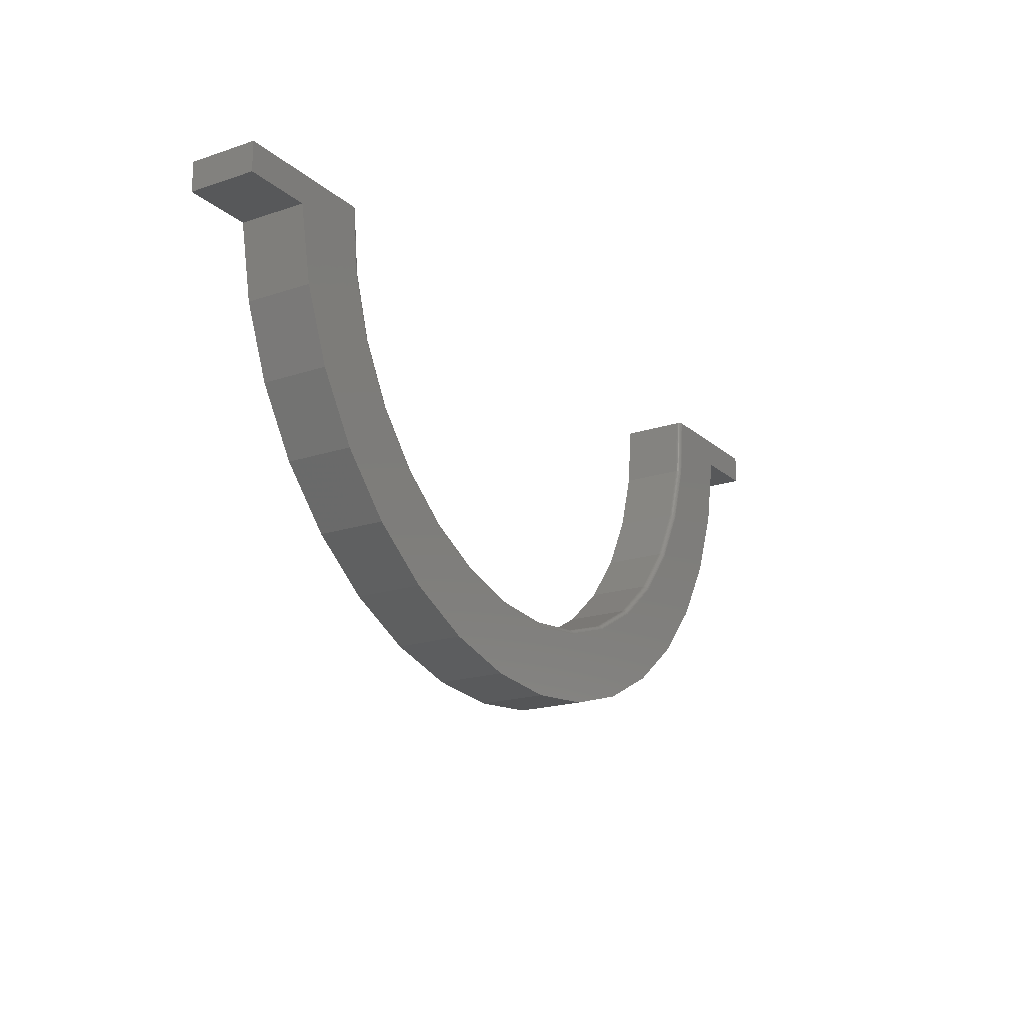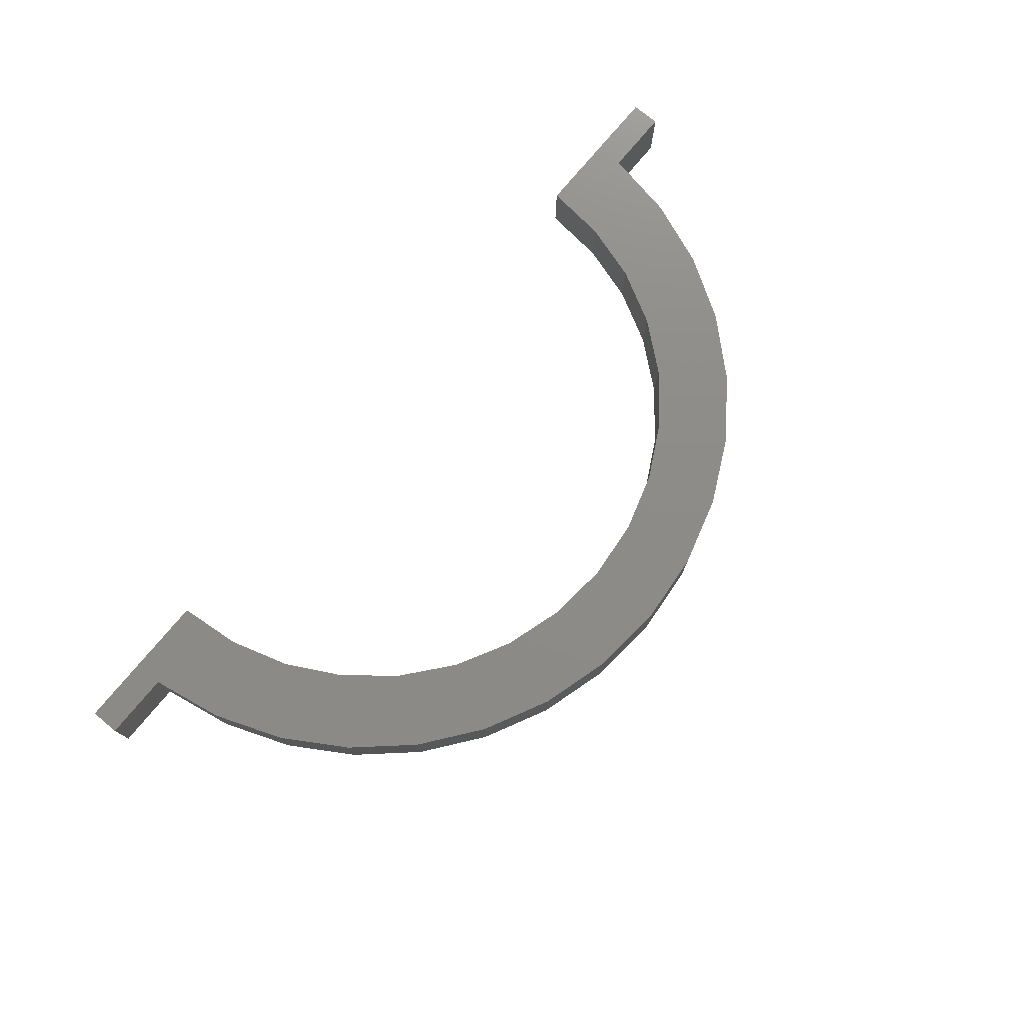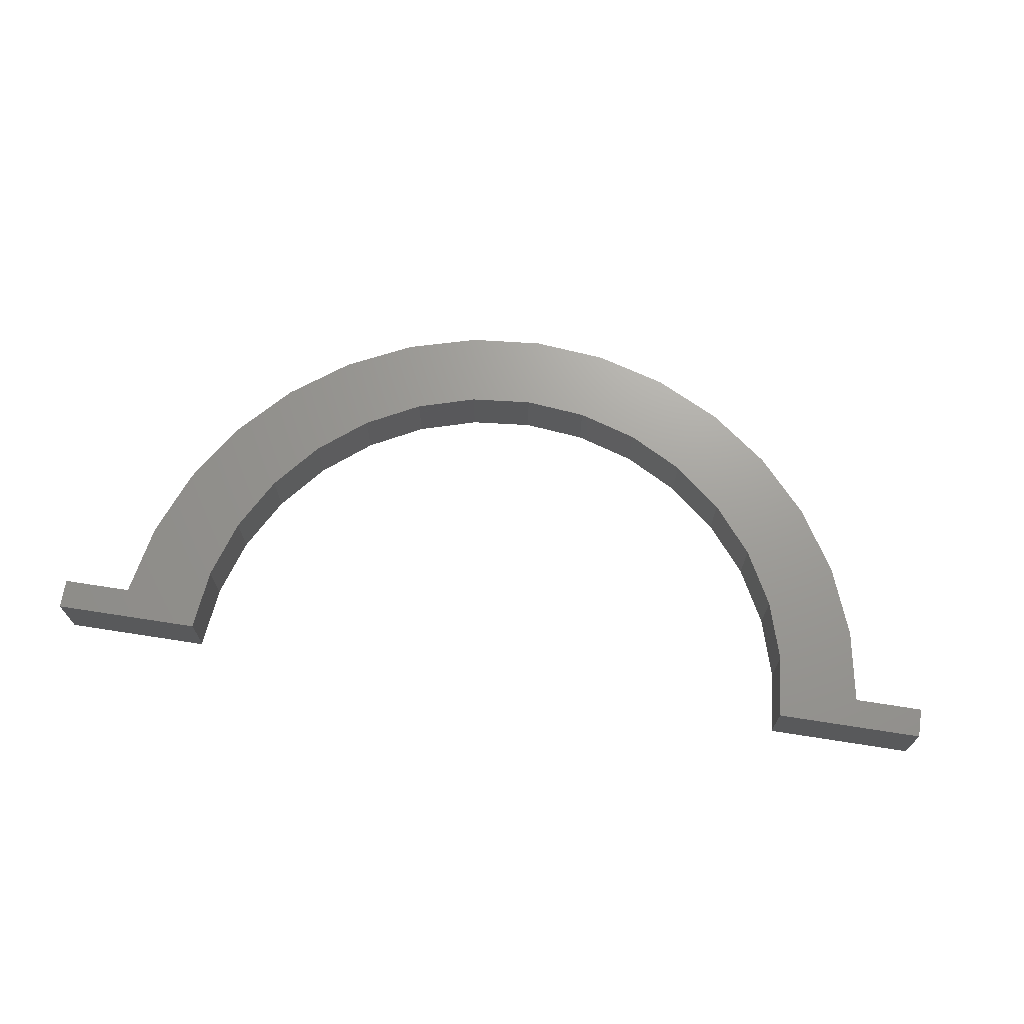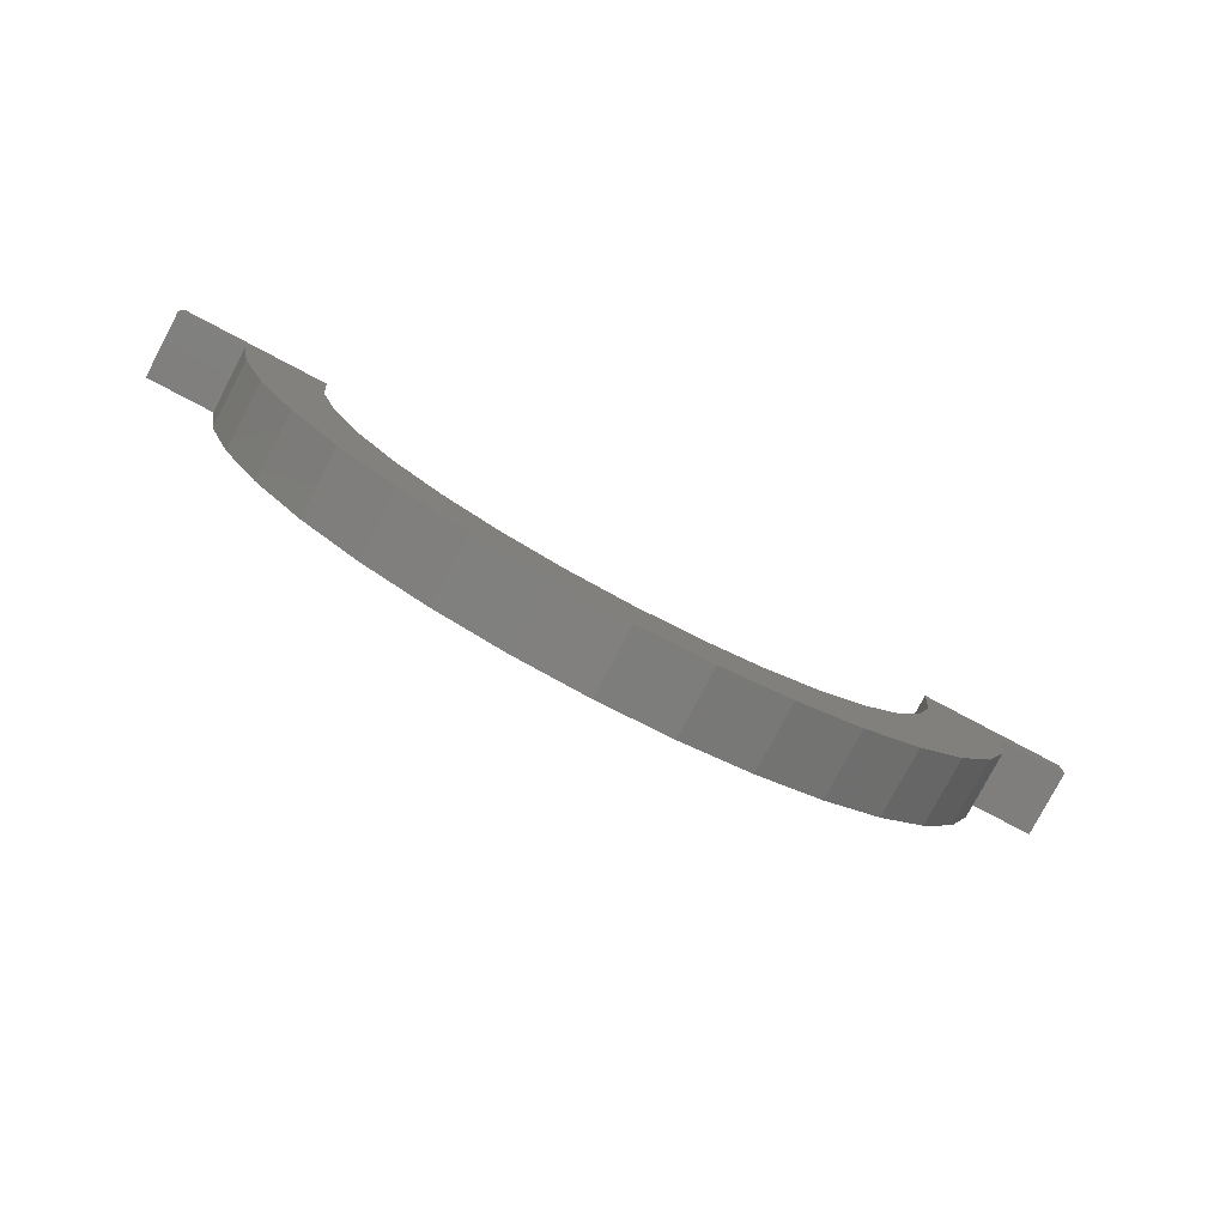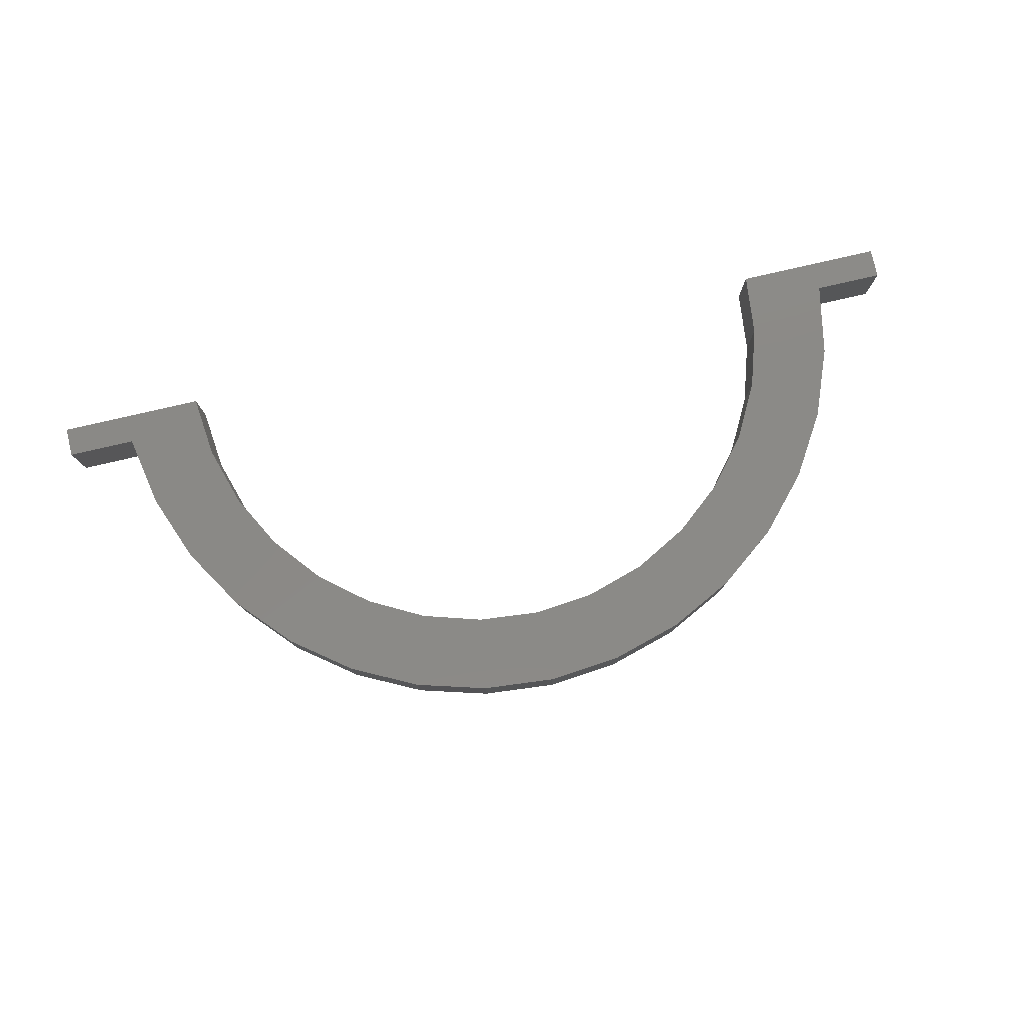
<metadata>
{"format":"stl","ext":"stl","renderer":"f3d","projection":"perspective","resolution":1024,"background":"white","views":[{"elev":-18.7,"azim":-57.5,"up":"+Z"},{"elev":75.6,"azim":129.7,"up":"+Y"},{"elev":69.1,"azim":8.9,"up":"+Y"},{"elev":-79.0,"azim":152.2,"up":"+Z"},{"elev":79.1,"azim":167.0,"up":"+Y"}]}
</metadata>
<code>
# stl→obj: 210 verts, 416 faces
v -0.2894 -0.05469 -0.4405
v -0.4339 -0.05469 -0.4725
v -0.1994 -0.05469 -0.4886
v 0.3392 -0.05469 -0.5445
v 0.4339 -0.05469 -0.4725
v 0.1994 -0.05469 -0.4886
v 0.1016 -0.05469 -0.5183
v -2.51e-16 -0.05469 -0.5283
v -0.3392 -0.05469 -0.5445
v -0.2328 -0.05469 -0.5977
v 0.2328 -0.05469 -0.5977
v -0.1016 -0.05469 -0.5183
v 0.521 -0.05469 -0.007319
v 0.511 -0.05469 -0.109
v 0.6395 -0.05469 -0.007319
v 0.6395 -0.05469 -0.05469
v 0.75 -0.05469 -0.007319
v 0.75 -0.05469 -0.05469
v 0.6183 -0.05469 -0.1718
v 0.4813 -0.05469 -0.2067
v 0.5759 -0.05469 -0.2829
v 0.4332 -0.05469 -0.2968
v 0.5138 -0.05469 -0.3843
v 0.3684 -0.05469 -0.3757
v 0.2894 -0.05469 -0.4405
v 0.1185 -0.05469 -0.6304
v -0.1185 -0.05469 -0.6304
v -1.478e-16 -0.05469 -0.6415
v -0.5138 -0.05469 -0.3843
v -0.3684 -0.05469 -0.3757
v -0.5759 -0.05469 -0.2829
v -0.4332 -0.05469 -0.2968
v -0.6183 -0.05469 -0.1718
v -0.4813 -0.05469 -0.2067
v -0.6395 -0.05469 -0.05469
v -0.511 -0.05469 -0.109
v -0.521 -0.05469 -0.007319
v -0.75 -0.05469 -0.05469
v -0.6395 -0.05469 -0.007319
v -0.75 -0.05469 -0.007319
v -0.6395 0.05469 -0.007319
v -0.5186 -0.05432 -0.007319
v -0.5132 -0.04688 -0.007319
v -0.5147 -0.05148 -0.007319
v -0.5135 -0.0493 -0.007319
v -0.5132 0.05469 -0.007319
v -0.5164 -0.05322 -0.007319
v -1.289e-16 0.05469 -0.5205
v 0.1001 -0.04688 -0.5106
v 0.1001 0.05469 -0.5106
v 0.1964 -0.04688 -0.4814
v 0.1964 0.05469 -0.4814
v 0.2851 -0.04688 -0.434
v 0.2851 0.05469 -0.434
v 0.3629 -0.04688 -0.3702
v 0.3629 0.05469 -0.3702
v 0.4267 -0.04688 -0.2924
v 0.4267 0.05469 -0.2924
v 0.4741 -0.04688 -0.2037
v 0.4741 0.05469 -0.2037
v 0.5033 -0.04688 -0.1074
v 0.5033 0.05469 -0.1074
v 0.5132 -0.04688 -0.007319
v 0.5132 0.05469 -0.007319
v -1.176e-16 -0.04688 -0.5205
v -0.1001 0.05469 -0.5106
v -0.1001 -0.04688 -0.5106
v -0.1964 0.05469 -0.4814
v -0.1964 -0.04688 -0.4814
v -0.2851 0.05469 -0.434
v -0.2851 -0.04688 -0.434
v -0.3629 0.05469 -0.3702
v -0.3629 -0.04688 -0.3702
v -0.4267 0.05469 -0.2924
v -0.4267 -0.04688 -0.2924
v -0.4741 0.05469 -0.2037
v -0.4741 -0.04688 -0.2037
v -0.5033 0.05469 -0.1074
v -0.5033 -0.04688 -0.1074
v 0.5135 -0.0493 -0.007319
v 0.5147 -0.05148 -0.007319
v 0.5164 -0.05322 -0.007319
v 0.5186 -0.05432 -0.007319
v 0.6395 0.05469 -0.007319
v 0.5034 -0.0484 -0.1075
v 0.5046 -0.05122 -0.1077
v 0.5055 -0.0524 -0.1079
v 0.5067 -0.05337 -0.1081
v 0.508 -0.05409 -0.1084
v -0.5034 -0.0484 -0.1075
v -0.5055 -0.0524 -0.1079
v -0.5046 -0.05122 -0.1077
v -0.5067 -0.05337 -0.1081
v -0.508 -0.05409 -0.1084
v 0.5039 -0.04986 -0.1075
v 0.5095 -0.05454 -0.1087
v -0.5039 -0.04986 -0.1075
v -0.5095 -0.05454 -0.1087
v -0.4742 -0.0484 -0.2038
v -0.4746 -0.04986 -0.2039
v -0.4753 -0.05122 -0.2042
v -0.4762 -0.0524 -0.2046
v -0.4773 -0.05337 -0.205
v -0.4786 -0.05409 -0.2055
v -0.4799 -0.05454 -0.2061
v -0.4268 -0.0484 -0.2925
v -0.4272 -0.04986 -0.2927
v -0.4278 -0.05122 -0.2931
v -0.4286 -0.0524 -0.2937
v -0.4296 -0.05337 -0.2943
v -0.4307 -0.05409 -0.2951
v -0.4319 -0.05454 -0.2959
v -0.363 -0.0484 -0.3703
v -0.3633 -0.04986 -0.3706
v -0.3638 -0.05122 -0.3711
v -0.3645 -0.0524 -0.3718
v -0.3653 -0.05337 -0.3726
v -0.3663 -0.05409 -0.3736
v -0.3673 -0.05454 -0.3746
v -0.2852 -0.0484 -0.4341
v -0.2854 -0.04986 -0.4345
v -0.2858 -0.05122 -0.4351
v -0.2864 -0.0524 -0.4359
v -0.287 -0.05337 -0.4369
v -0.2878 -0.05409 -0.438
v -0.2886 -0.05454 -0.4392
v -0.1964 -0.0484 -0.4816
v -0.1966 -0.04986 -0.482
v -0.1969 -0.05122 -0.4826
v -0.1973 -0.0524 -0.4835
v -0.1977 -0.05337 -0.4846
v -0.1982 -0.05409 -0.4859
v -0.1988 -0.05454 -0.4872
v -0.1001 -0.0484 -0.5108
v -0.1002 -0.04986 -0.5112
v -0.1004 -0.05122 -0.5119
v -0.1006 -0.0524 -0.5129
v -0.1008 -0.05337 -0.514
v -0.1011 -0.05409 -0.5153
v -0.1013 -0.05454 -0.5168
v -7.492e-16 -0.0484 -0.5206
v -7.491e-16 -0.04986 -0.5211
v -7.489e-16 -0.05122 -0.5218
v -7.21e-16 -0.0524 -0.5228
v -7.487e-16 -0.05337 -0.5239
v -7.486e-16 -0.05409 -0.5253
v -7.485e-16 -0.05454 -0.5268
v 0.1001 -0.0484 -0.5108
v 0.1002 -0.04986 -0.5112
v 0.1004 -0.05122 -0.5119
v 0.1006 -0.0524 -0.5129
v 0.1008 -0.05337 -0.514
v 0.1011 -0.05409 -0.5153
v 0.1013 -0.05454 -0.5168
v 0.1964 -0.0484 -0.4816
v 0.1966 -0.04986 -0.482
v 0.1969 -0.05122 -0.4826
v 0.1973 -0.0524 -0.4835
v 0.1977 -0.05337 -0.4846
v 0.1982 -0.05409 -0.4859
v 0.1988 -0.05454 -0.4872
v 0.2852 -0.0484 -0.4341
v 0.2854 -0.04986 -0.4345
v 0.2858 -0.05122 -0.4351
v 0.2864 -0.0524 -0.4359
v 0.287 -0.05337 -0.4369
v 0.2878 -0.05409 -0.438
v 0.2886 -0.05454 -0.4392
v 0.363 -0.0484 -0.3703
v 0.3633 -0.04986 -0.3706
v 0.3638 -0.05122 -0.3711
v 0.3645 -0.0524 -0.3718
v 0.3653 -0.05337 -0.3726
v 0.3663 -0.05409 -0.3736
v 0.3673 -0.05454 -0.3746
v 0.4268 -0.0484 -0.2925
v 0.4272 -0.04986 -0.2927
v 0.4278 -0.05122 -0.2931
v 0.4286 -0.0524 -0.2937
v 0.4296 -0.05337 -0.2943
v 0.4307 -0.05409 -0.2951
v 0.4319 -0.05454 -0.2959
v 0.4742 -0.0484 -0.2038
v 0.4746 -0.04986 -0.2039
v 0.4753 -0.05122 -0.2042
v 0.4762 -0.0524 -0.2046
v 0.4773 -0.05337 -0.205
v 0.4786 -0.05409 -0.2055
v 0.4799 -0.05454 -0.2061
v -0.4339 0.05469 -0.4725
v 0.3392 0.05469 -0.5445
v 0.2328 0.05469 -0.5977
v -0.2328 0.05469 -0.5977
v -0.3392 0.05469 -0.5445
v 0.4339 0.05469 -0.4725
v 0.6395 0.05469 -0.05469
v 0.75 0.05469 -0.007319
v 0.75 0.05469 -0.05469
v 0.5138 0.05469 -0.3843
v 0.5759 0.05469 -0.2829
v 0.6183 0.05469 -0.1718
v -1.599e-16 0.05469 -0.6415
v -0.1185 0.05469 -0.6304
v 0.1185 0.05469 -0.6304
v -0.6395 0.05469 -0.05469
v -0.6183 0.05469 -0.1718
v -0.5759 0.05469 -0.2829
v -0.5138 0.05469 -0.3843
v -0.75 0.05469 -0.007319
v -0.75 0.05469 -0.05469
f 1 2 3
f 4 5 6
f 4 6 7
f 4 7 8
f 4 8 9
f 4 9 10
f 4 10 11
f 9 8 12
f 9 12 3
f 9 3 2
f 13 14 15
f 15 14 16
f 15 16 17
f 17 16 18
f 16 14 19
f 19 14 20
f 19 20 21
f 21 20 22
f 21 22 23
f 23 22 24
f 23 24 5
f 5 24 25
f 5 25 6
f 11 10 26
f 26 10 27
f 26 27 28
f 2 1 29
f 29 1 30
f 29 30 31
f 31 30 32
f 31 32 33
f 33 32 34
f 33 34 35
f 35 34 36
f 35 36 37
f 35 37 38
f 38 37 39
f 38 39 40
f 41 37 42
f 41 39 37
f 43 44 45
f 46 41 42
f 46 42 47
f 46 47 44
f 46 44 43
f 48 49 50
f 50 49 51
f 50 51 52
f 52 51 53
f 52 53 54
f 54 53 55
f 54 55 56
f 56 55 57
f 56 57 58
f 58 57 59
f 58 59 60
f 60 59 61
f 60 61 62
f 62 61 63
f 62 63 64
f 49 48 65
f 65 48 66
f 65 66 67
f 67 66 68
f 67 68 69
f 69 68 70
f 69 70 71
f 71 70 72
f 71 72 73
f 73 72 74
f 73 74 75
f 75 74 76
f 75 76 77
f 77 76 78
f 77 78 79
f 79 78 46
f 79 46 43
f 63 80 81
f 64 63 81
f 64 81 82
f 64 82 83
f 64 83 13
f 64 13 15
f 64 15 84
f 63 85 80
f 63 61 85
f 81 86 87
f 81 87 82
f 82 87 88
f 82 88 89
f 82 89 83
f 43 45 79
f 79 45 90
f 91 92 44
f 44 47 91
f 91 47 93
f 93 47 42
f 93 42 94
f 86 81 95
f 95 81 80
f 95 80 85
f 14 13 96
f 96 13 83
f 96 83 89
f 44 92 45
f 45 92 97
f 45 97 90
f 37 36 42
f 42 36 98
f 42 98 94
f 77 79 99
f 99 79 90
f 99 90 100
f 100 90 97
f 100 97 101
f 101 97 92
f 101 92 102
f 102 92 91
f 102 91 103
f 103 91 93
f 103 93 104
f 104 93 94
f 104 94 105
f 105 94 98
f 105 98 34
f 34 98 36
f 75 77 106
f 106 77 99
f 106 99 107
f 107 99 100
f 107 100 108
f 108 100 101
f 108 101 109
f 109 101 102
f 109 102 110
f 110 102 103
f 110 103 111
f 111 103 104
f 111 104 112
f 112 104 105
f 112 105 32
f 32 105 34
f 73 75 113
f 113 75 106
f 113 106 114
f 114 106 107
f 114 107 115
f 115 107 108
f 115 108 116
f 116 108 109
f 116 109 117
f 117 109 110
f 117 110 118
f 118 110 111
f 118 111 119
f 119 111 112
f 119 112 30
f 30 112 32
f 71 73 120
f 120 73 113
f 120 113 121
f 121 113 114
f 121 114 122
f 122 114 115
f 122 115 123
f 123 115 116
f 123 116 124
f 124 116 117
f 124 117 125
f 125 117 118
f 125 118 126
f 126 118 119
f 126 119 1
f 1 119 30
f 69 71 127
f 127 71 120
f 127 120 128
f 128 120 121
f 128 121 129
f 129 121 122
f 129 122 130
f 130 122 123
f 130 123 131
f 131 123 124
f 131 124 132
f 132 124 125
f 132 125 133
f 133 125 126
f 133 126 3
f 3 126 1
f 67 69 134
f 134 69 127
f 134 127 135
f 135 127 128
f 135 128 136
f 136 128 129
f 136 129 137
f 137 129 130
f 137 130 138
f 138 130 131
f 138 131 139
f 139 131 132
f 139 132 140
f 140 132 133
f 140 133 12
f 12 133 3
f 65 67 141
f 141 67 134
f 141 134 142
f 142 134 135
f 142 135 143
f 143 135 136
f 143 136 144
f 144 136 137
f 144 137 145
f 145 137 138
f 145 138 146
f 146 138 139
f 146 139 147
f 147 139 140
f 147 140 8
f 8 140 12
f 49 65 148
f 148 65 141
f 148 141 149
f 149 141 142
f 149 142 150
f 150 142 143
f 150 143 151
f 151 143 144
f 151 144 152
f 152 144 145
f 152 145 153
f 153 145 146
f 153 146 154
f 154 146 147
f 154 147 7
f 7 147 8
f 51 49 155
f 155 49 148
f 155 148 156
f 156 148 149
f 156 149 157
f 157 149 150
f 157 150 158
f 158 150 151
f 158 151 159
f 159 151 152
f 159 152 160
f 160 152 153
f 160 153 161
f 161 153 154
f 161 154 6
f 6 154 7
f 53 51 162
f 162 51 155
f 162 155 163
f 163 155 156
f 163 156 164
f 164 156 157
f 164 157 165
f 165 157 158
f 165 158 166
f 166 158 159
f 166 159 167
f 167 159 160
f 167 160 168
f 168 160 161
f 168 161 25
f 25 161 6
f 55 53 169
f 169 53 162
f 169 162 170
f 170 162 163
f 170 163 171
f 171 163 164
f 171 164 172
f 172 164 165
f 172 165 173
f 173 165 166
f 173 166 174
f 174 166 167
f 174 167 175
f 175 167 168
f 175 168 24
f 24 168 25
f 57 55 176
f 176 55 169
f 176 169 177
f 177 169 170
f 177 170 178
f 178 170 171
f 178 171 179
f 179 171 172
f 179 172 180
f 180 172 173
f 180 173 181
f 181 173 174
f 181 174 182
f 182 174 175
f 182 175 22
f 22 175 24
f 59 57 183
f 183 57 176
f 183 176 184
f 184 176 177
f 184 177 185
f 185 177 178
f 185 178 186
f 186 178 179
f 186 179 187
f 187 179 180
f 187 180 188
f 188 180 181
f 188 181 189
f 189 181 182
f 189 182 20
f 20 182 22
f 61 59 85
f 85 59 183
f 85 183 95
f 95 183 184
f 95 184 86
f 86 184 185
f 86 185 87
f 87 185 186
f 87 186 88
f 88 186 187
f 88 187 89
f 89 187 188
f 89 188 96
f 96 188 189
f 96 189 14
f 14 189 20
f 68 190 70
f 191 192 193
f 191 193 194
f 191 194 48
f 191 48 50
f 191 50 52
f 191 52 195
f 194 190 68
f 194 68 66
f 194 66 48
f 64 84 62
f 62 84 196
f 84 197 196
f 196 197 198
f 52 54 195
f 195 54 56
f 195 56 199
f 199 56 58
f 199 58 200
f 200 58 60
f 200 60 201
f 201 60 62
f 201 62 196
f 202 203 204
f 204 203 193
f 204 193 192
f 46 78 205
f 205 78 76
f 205 76 206
f 206 76 74
f 206 74 207
f 207 74 72
f 207 72 208
f 208 72 70
f 208 70 190
f 209 41 210
f 210 41 46
f 210 46 205
f 209 210 40
f 40 210 38
f 39 41 40
f 40 41 209
f 17 197 15
f 15 197 84
f 198 197 18
f 18 197 17
f 16 196 18
f 18 196 198
f 196 16 201
f 201 16 19
f 201 19 200
f 200 19 21
f 200 21 199
f 199 21 23
f 199 23 195
f 195 23 5
f 195 5 191
f 191 5 4
f 191 4 192
f 192 4 11
f 192 11 204
f 204 11 26
f 204 26 202
f 202 26 28
f 202 28 203
f 203 28 27
f 203 27 193
f 193 27 10
f 193 10 194
f 194 10 9
f 194 9 190
f 190 9 2
f 190 2 208
f 208 2 29
f 208 29 207
f 207 29 31
f 207 31 206
f 206 31 33
f 206 33 205
f 205 33 35
f 38 210 35
f 35 210 205

</code>
